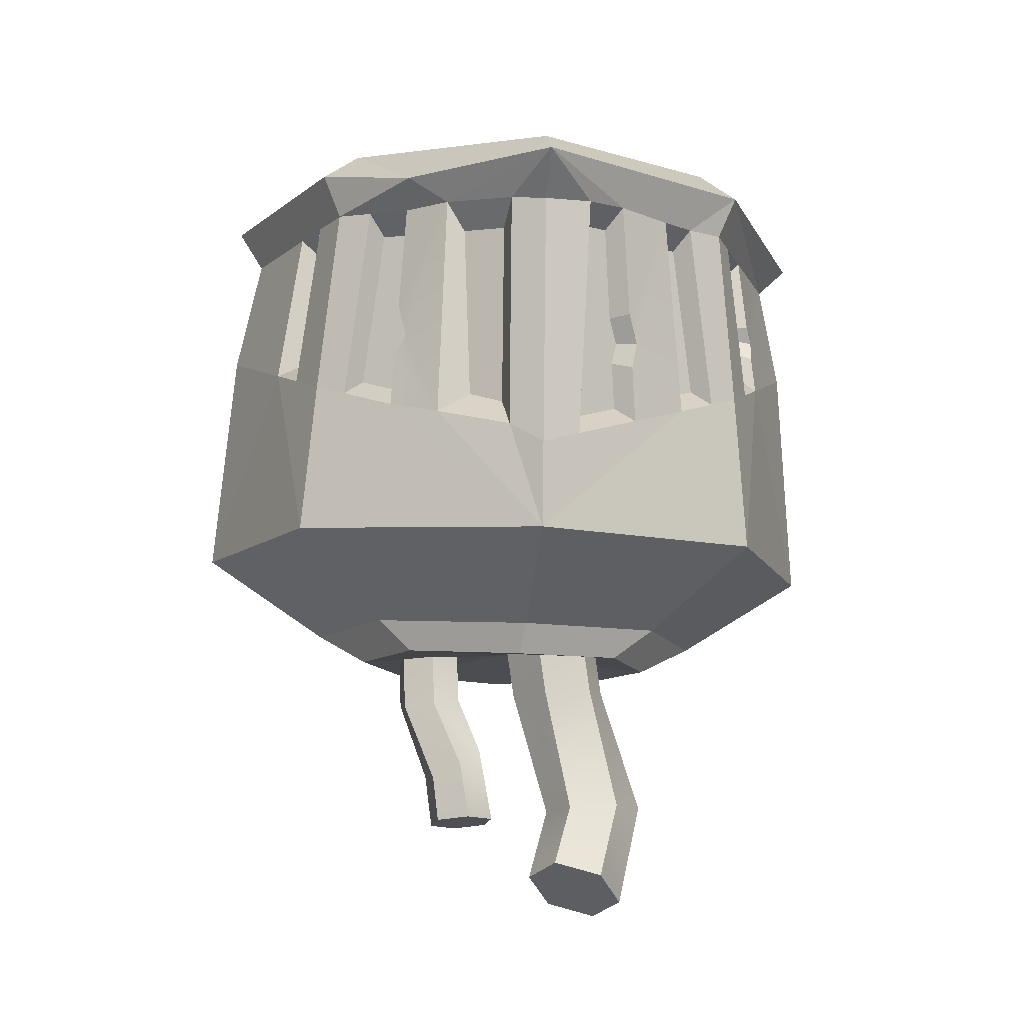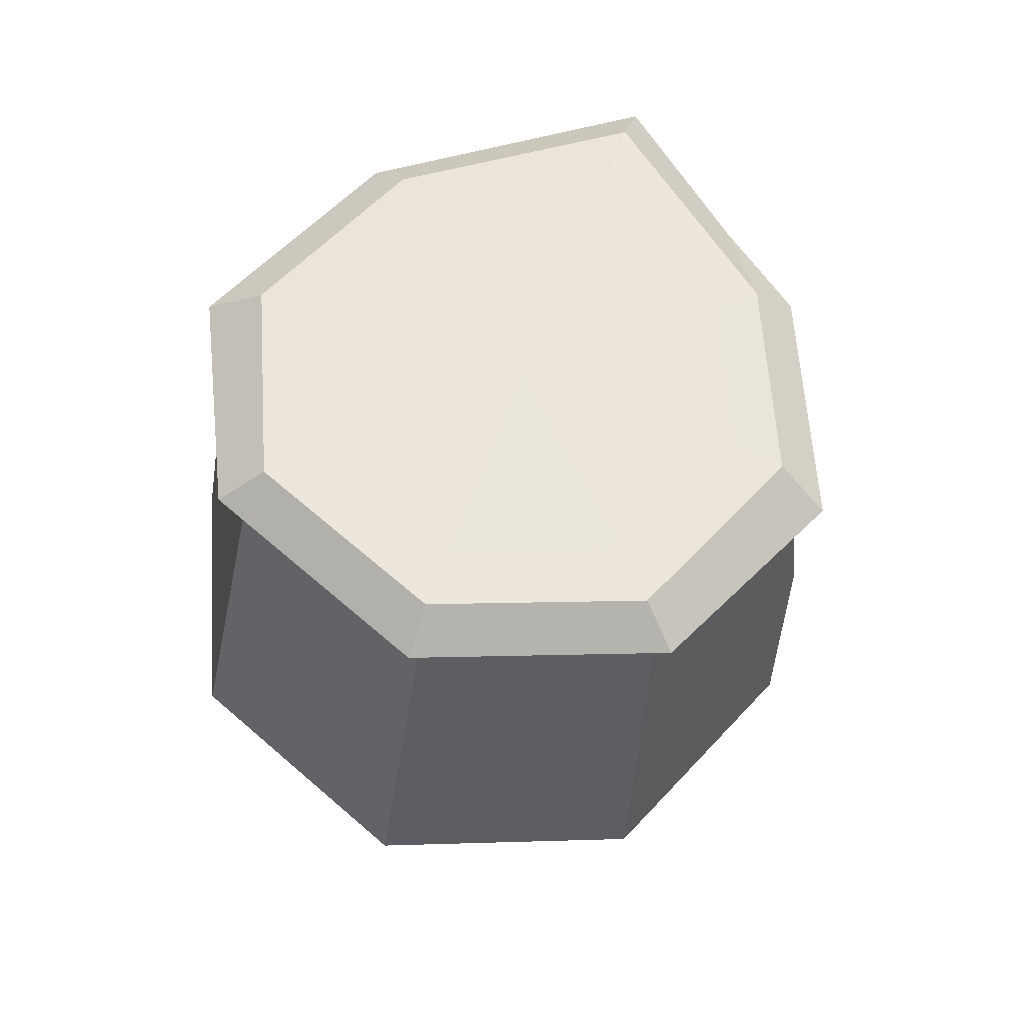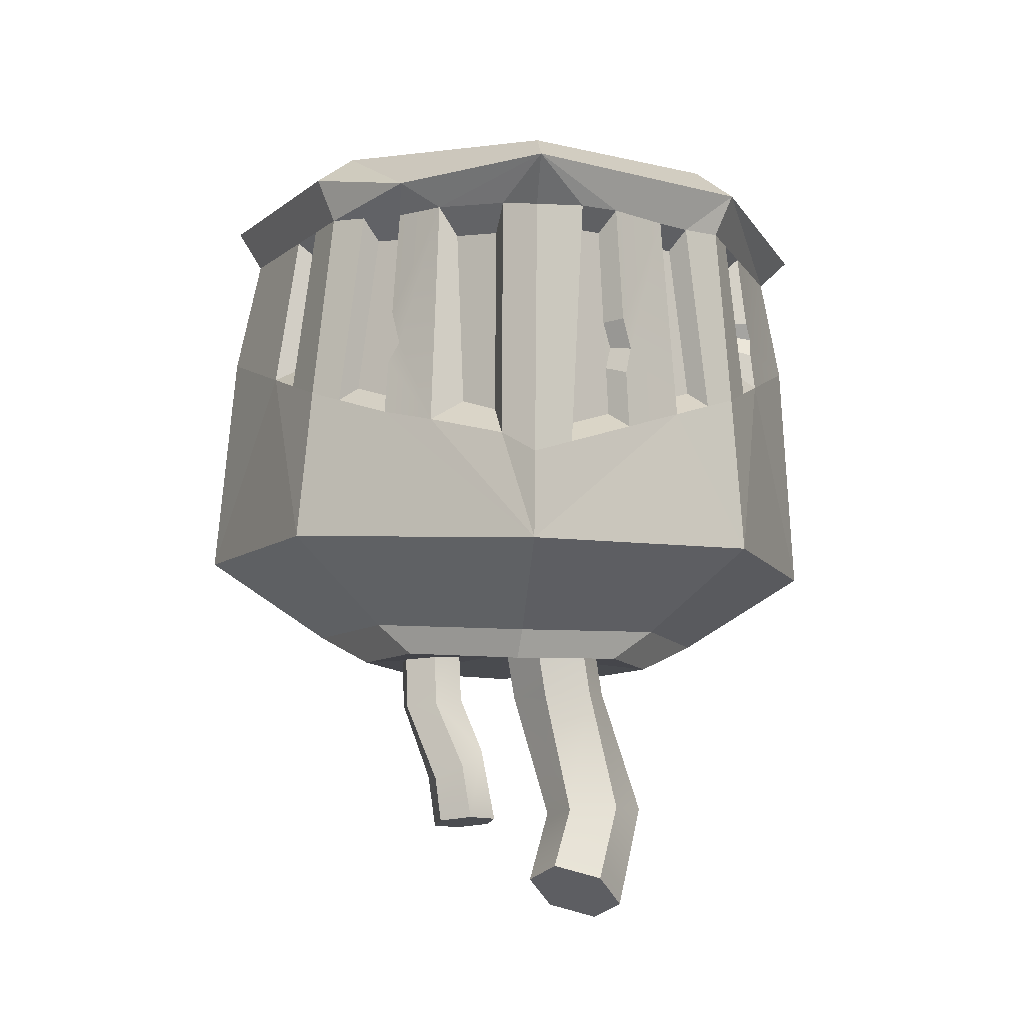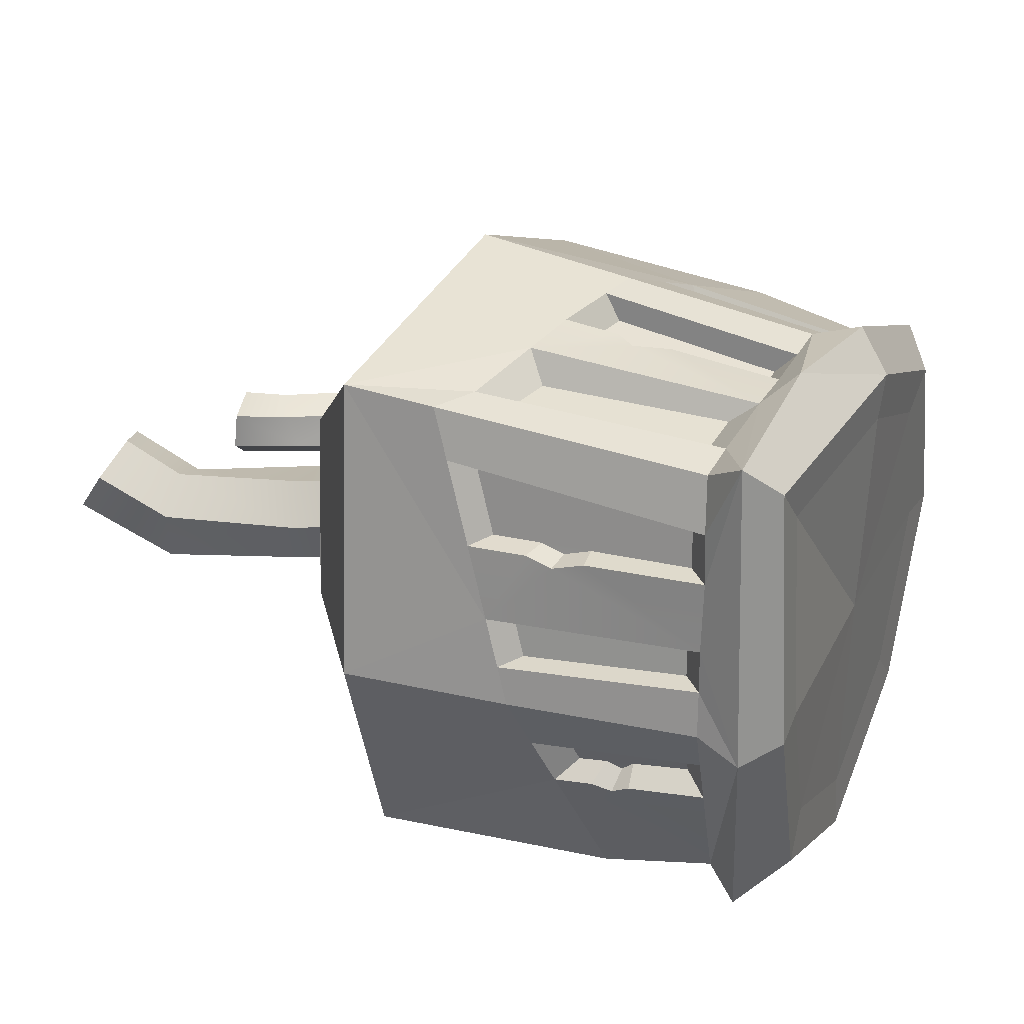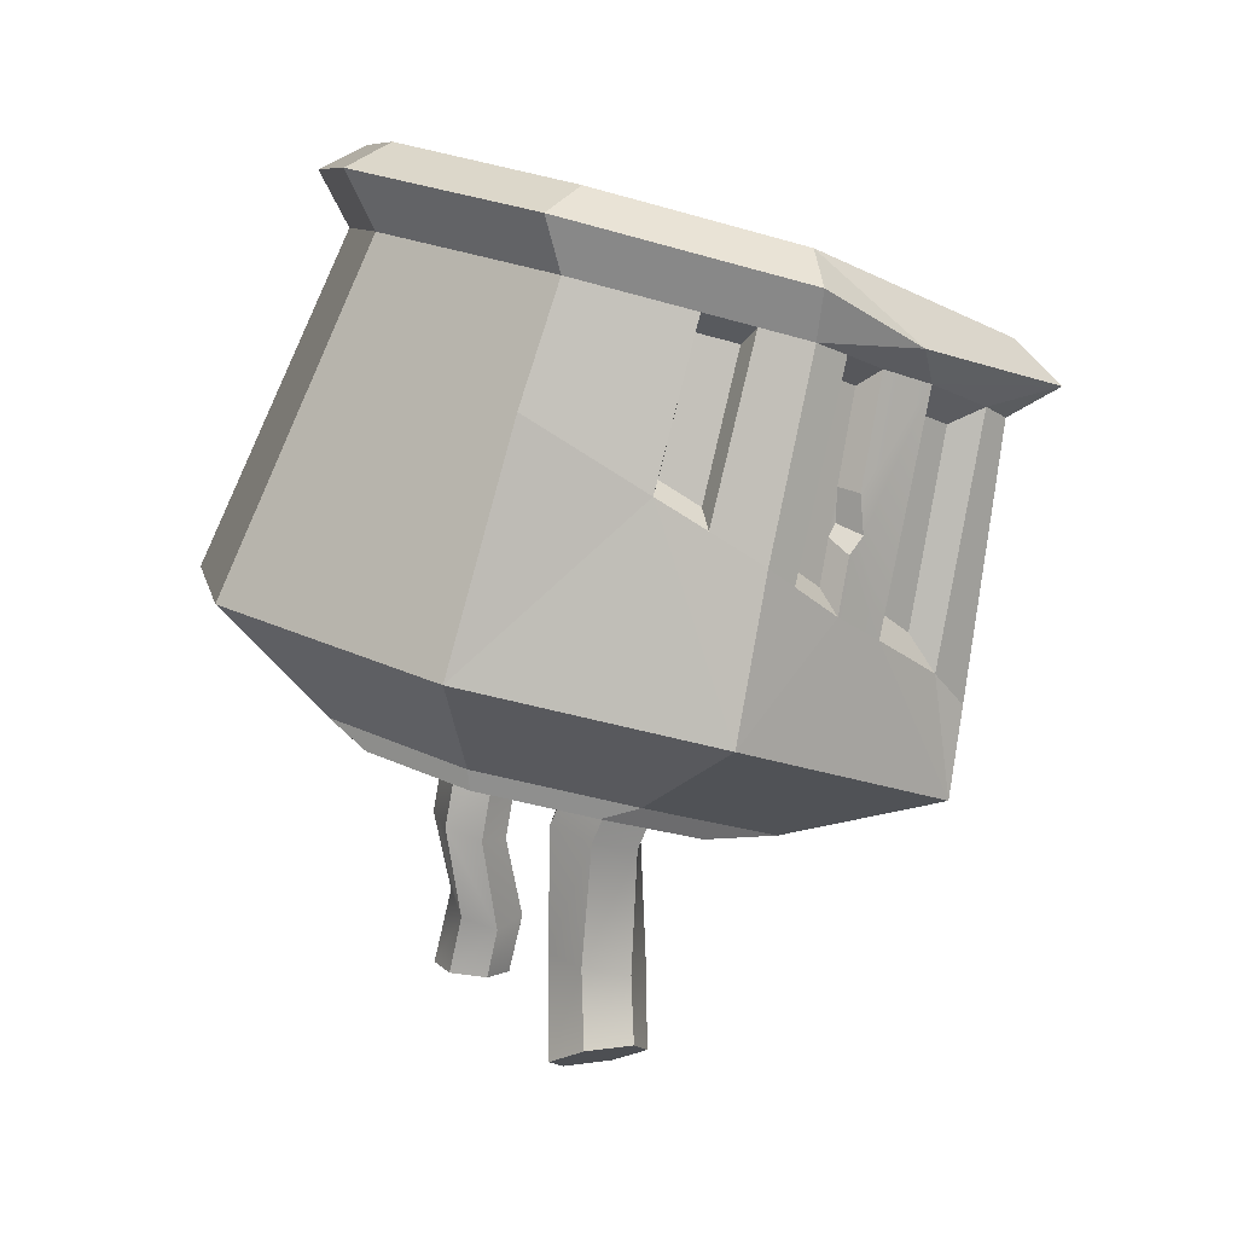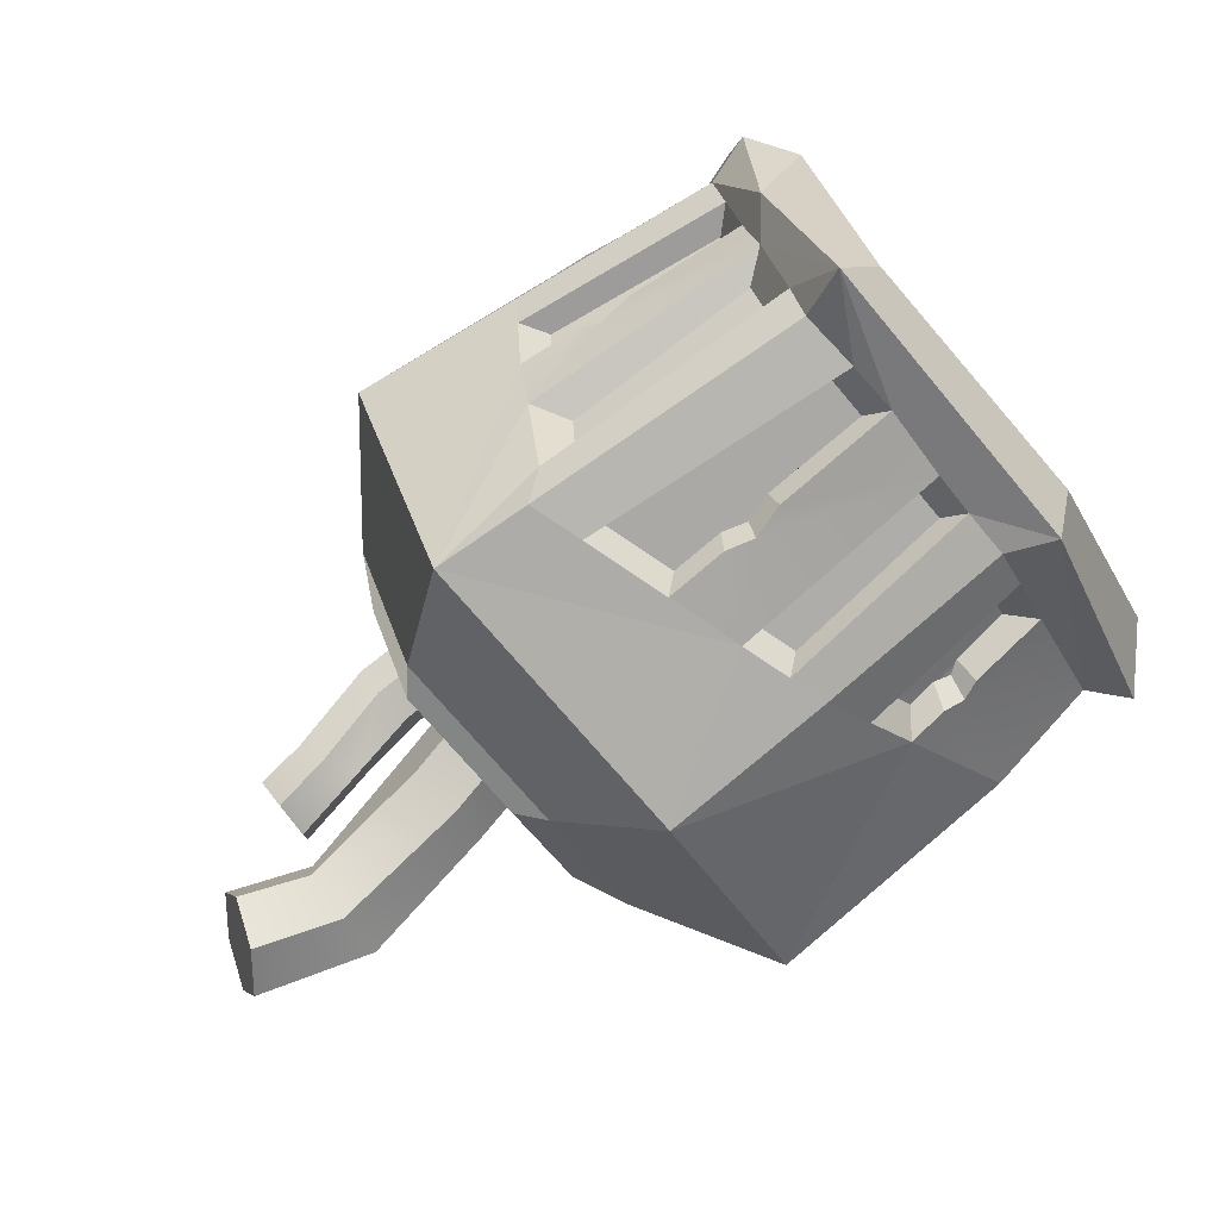
<metadata>
{"format":"obj","ext":"obj","renderer":"f3d","projection":"perspective","resolution":1024,"background":"white","views":[{"elev":-25.9,"azim":-5.6,"up":"+Y"},{"elev":72.7,"azim":-160.7,"up":"+Y"},{"elev":-24.1,"azim":-4.1,"up":"+Y"},{"elev":76.2,"azim":106.8,"up":"+Z"},{"elev":2.9,"azim":-79.3,"up":"+Y"},{"elev":67.8,"azim":56.2,"up":"+Z"}]}
</metadata>
<code>
v 102.7 10.39 -135.7
v -2.3e-05 21.27 -176.9
v -102.7 10.39 -135.7
v -145.3 -15.87 -36.43
v -102.7 -42.14 62.89
v -2.3e-05 -70.14 133.5
v 102.7 -42.14 62.89
v 145.3 -15.87 -36.43
v 90.43 153.8 -84.12
v 0.6868 160.3 -112.3
v -89.74 150.7 -76.05
v -127.9 130.7 3.302
v -90.43 107.6 90.73
v -2.3e-05 81.69 155
v 90.43 107.6 90.73
v 127.9 130.7 3.302
v 98.42 173.8 -85.8
v -1.7e-05 184.2 -125.2
v -98.42 173.8 -85.8
v -139.2 152 -0.501
v -98.42 126.8 94.66
v 0.07781 93.84 176.9
v 98.42 126.8 94.66
v 141.2 144.6 2.716
v 82.76 184.9 -71.26
v -1.7e-05 193.7 -104.4
v -82.76 184.9 -71.26
v -117 163.8 8.754
v -82.76 142.6 88.76
v -1.7e-05 112.7 158.2
v 82.76 142.6 88.76
v 117 163.8 8.754
v -97.76 25 74.26
v -2.3e-05 -31.9 138.9
v 97.47 28.12 74.79
v -76.36 103.6 100.7
v -85.27 17.73 82.52
v -59.85 98.83 112.5
v -64.54 5.669 96.24
v -42.28 93.63 129.3
v -44.09 -4.002 109.8
v -14.64 85.65 148.2
v -13.74 -18.71 128.9
v 21.31 87.34 145.7
v 17.07 -21.38 127.7
v 37.89 92.87 133.4
v 44.74 -4.346 109.5
v 60.79 98.77 113.9
v 68.85 10.5 93.62
v 74.51 103 102
v 84.91 20.39 83.05
v 137.5 86.34 -9.46
v 98.28 112.4 72.4
v 107 41.93 54.81
v 107.7 118.3 50.36
v 116.3 55.51 35.16
v -137.9 81.73 -10.68
v -99.15 113 70.37
v -107.4 38.69 53.76
v -107.6 118.2 50.67
v -116.4 51.37 34.78
v 64.14 -35.34 -102.9
v -1.7e-05 -28.55 -128.5
v -64.14 -35.34 -102.9
v -90.71 -51.74 -40.86
v -64.14 -68.14 21.15
v -1.7e-05 -85.62 65.21
v 64.14 -68.14 21.15
v 90.71 -51.74 -40.86
v 48.64 -49.83 -92.29
v -1.1e-05 -44.68 -111.8
v -1.1e-05 -56.25 -44.26
v -48.64 -49.83 -92.29
v -68.79 -62.27 -45.26
v -48.64 -74.7 1.758
v -1.1e-05 -87.96 35.17
v 48.64 -74.7 1.758
v 68.79 -62.27 -45.26
v 66.6 178.7 -52.09
v -1.7e-05 185.8 -78.76
v -1.7e-05 160.8 12.83
v -66.6 178.7 -52.09
v -94.19 161.7 12.3
v -66.6 144.7 76.69
v -2.3e-05 120.6 132.6
v 66.6 144.7 76.69
v 94.19 161.7 12.3
v -69.11 96.61 92.04
v -76.68 26.51 77.58
v -59.91 16.74 88.68
v -55.75 92.79 101.5
v -33.66 83.74 121.1
v -29.66 5.464 109.6
v -16.06 -2.451 118.6
v -16.66 78.87 133.2
v 16.35 81.82 134.9
v 12.7 -10.43 120.1
v 36.02 3.925 104.8
v 30.68 85.93 124.7
v 55.61 93.05 101.6
v 63.35 21.19 86.65
v 76.31 29.17 78.12
v 67.55 96.46 93.15
v 90.75 104.5 63.2
v 97.98 53.43 50.82
v 104.7 63.14 36.78
v 97.5 108.7 47.45
v -97.75 111.3 47.16
v -105.4 57.47 34.54
v -98.22 47.35 49.7
v -91.02 107.2 62.89
v -57.83 54.76 95.11
v -62.2 52.25 104.3
v 33.35 44.93 114.7
v 41.53 43.93 121.5
v 101.1 85.92 42.11
v 112 86.88 42.76
v -58.87 35.75 91.89
v -63.37 28.96 100.3
v 34.68 24.43 109.7
v 43.14 19.79 115.5
v 102.9 74.53 39.45
v 114.2 71.2 38.96
v -56.8 41.02 94.27
v -58.7 36.36 105.1
v 36.75 34.52 110.2
v 45.38 31.54 116.1
v 103.9 81.92 38.09
v 114.5 80.37 37.91
v -59.96 106.3 128.2
v -0.3195 -36.65 -7.603
v 20.84 -33.16 -9.902
v 34.07 -35.68 6.938
v 26.14 -41.68 26.08
v 4.986 -45.16 28.38
v -8.25 -42.65 11.53
v 20.31 -185.5 -33.48
v 40.96 -191.4 -31.56
v 50.83 -190.1 -12.43
v 40.04 -182.9 4.784
v 19.39 -176.9 2.871
v 9.53 -178.3 -16.26
v 30.18 -184.2 -14.35
v 9.748 -84.58 -30.49
v 31.06 -82.2 -33.06
v 44.48 -86.06 -16.56
v 36.58 -92.3 2.511
v 15.27 -94.68 5.095
v 1.859 -90.82 -11.41
v 30.77 -141 -35.93
v 52.18 -140.2 -33.45
v 60.96 -143.9 -14.11
v 48.32 -148.5 2.763
v 26.91 -149.3 0.2871
v 18.13 -145.5 -19.06
v -39.08 -38.75 -61.25
v -25.26 -40.05 -54.99
v -23.88 -42.93 -40.1
v -36.32 -44.51 -31.46
v -50.15 -43.21 -37.71
v -51.53 -40.33 -52.61
v -21.27 -137.5 -71.73
v -7.176 -137.1 -65.97
v -5.016 -139 -51.01
v -16.95 -141.2 -41.8
v -31.05 -141.5 -47.56
v -33.21 -139.6 -62.52
v -19.11 -139.3 -56.77
v -37.08 -74.34 -67.88
v -23.25 -74.63 -61.43
v -21.88 -79.92 -47
v -34.35 -84.92 -39.02
v -48.19 -84.64 -45.47
v -49.55 -79.35 -59.9
v -27.29 -106.8 -63.23
v -14.78 -102.3 -55.82
v -11.85 -107.6 -41.84
v -21.45 -117.4 -35.27
v -33.97 -122 -42.68
v -36.89 -116.7 -56.66
f 1 2 10 9
f 2 3 11 10
f 3 4 57 12 11
f 57 4 61
f 4 5 61
f 61 5 59
f 5 33 59
f 14 42 43 34
f 15 50 51 35
f 129 16 55 117
f 8 1 9 16 52
f 71 70 72
f 73 71 72
f 74 73 72
f 75 74 72
f 76 75 72
f 77 76 72
f 78 77 72
f 70 78 72
f 79 80 81
f 80 82 81
f 82 83 81
f 83 84 81
f 84 85 81
f 85 86 81
f 86 87 81
f 87 79 81
f 9 10 18 17
f 10 11 19 18
f 11 12 20 19
f 20 12 21
f 12 60 21
f 60 58 21
f 58 13 21
f 130 40 22
f 40 42 22
f 42 14 22
f 48 23 22 46
f 46 22 44
f 14 44 22
f 24 23 16
f 16 23 55
f 55 23 53
f 15 53 23
f 16 9 17 24
f 17 18 26 25
f 18 19 27 26
f 19 20 28 27
f 20 21 29 28
f 29 130 22 30
f 22 23 31 30
f 23 24 32 31
f 24 17 25 32
f 33 5 37
f 37 5 39
f 5 6 39
f 39 6 41
f 41 6 43
f 6 34 43
f 35 51 7
f 51 49 7
f 7 49 6
f 49 47 6
f 47 45 6
f 6 45 34
f 36 13 33 37
f 124 112 118
f 40 125 41
f 95 92 93 94
f 44 14 34 45
f 126 114 120
f 48 46 115 127
f 103 100 101 102
f 52 56 8
f 8 56 7
f 56 54 7
f 7 54 35
f 53 15 35 54
f 128 116 122
f 13 58 59 33
f 111 108 109 110
f 60 12 57 61
f 2 1 62 63
f 3 2 63 64
f 4 3 64 65
f 5 4 65 66
f 6 5 66 67
f 7 6 67 68
f 8 7 68 69
f 1 8 69 62
f 63 62 70 71
f 64 63 71 73
f 65 64 73 74
f 66 65 74 75
f 67 66 75 76
f 68 67 76 77
f 69 68 77 78
f 62 69 78 70
f 25 26 80 79
f 26 27 82 80
f 27 28 83 82
f 28 29 84 83
f 29 30 85 84
f 30 31 86 85
f 31 32 87 86
f 32 25 79 87
f 88 36 37 89
f 37 39 90 89
f 113 38 91 112
f 38 36 88 91
f 92 40 41 93
f 41 43 94 93
f 42 95 94 43
f 42 40 92 95
f 96 44 45 97
f 45 47 98 97
f 115 46 99 114
f 46 44 96 99
f 100 48 49 101
f 49 51 102 101
f 50 103 102 51
f 50 48 100 103
f 104 53 54 105
f 54 56 106 105
f 117 55 107 116
f 55 53 104 107
f 108 60 61 109
f 61 59 110 109
f 58 111 110 59
f 58 60 108 111
f 125 113 112 124
f 127 115 114 126
f 129 117 116 128
f 39 119 118 90
f 47 121 120 98
f 56 123 122 106
f 119 125 124 118
f 121 127 126 120
f 123 129 128 122
f 21 130 29
f 40 130 38
f 21 13 130
f 13 36 130
f 36 38 130
f 23 50 15
f 48 50 23
f 49 127 121 47
f 48 127 49
f 52 16 129
f 52 129 123 56
f 122 105 106
f 122 116 104 105
f 104 116 107
f 120 114 99 96 97 98
f 118 112 91 88 89 90
f 40 38 113 125
f 41 125 119 39
f 131 132 145 144
f 145 132 133 146
f 146 133 134 147
f 147 134 135 148
f 148 135 136 149
f 149 136 131 144
f 137 138 143
f 138 139 143
f 139 140 143
f 140 141 143
f 141 142 143
f 142 137 143
f 144 145 151 150
f 145 146 152 151
f 146 147 153 152
f 147 148 154 153
f 148 149 155 154
f 149 144 150 155
f 150 151 138 137
f 151 152 139 138
f 152 153 140 139
f 153 154 141 140
f 154 155 142 141
f 155 150 137 142
f 156 157 170 169
f 157 158 171 170
f 158 159 172 171
f 159 160 173 172
f 160 161 174 173
f 161 156 169 174
f 162 163 168
f 163 164 168
f 164 165 168
f 165 166 168
f 166 167 168
f 167 162 168
f 169 170 176 175
f 176 170 171 177
f 177 171 172 178
f 178 172 173 179
f 179 173 174 180
f 180 174 169 175
f 175 176 163 162
f 176 177 164 163
f 177 178 165 164
f 178 179 166 165
f 179 180 167 166
f 180 175 162 167

</code>
